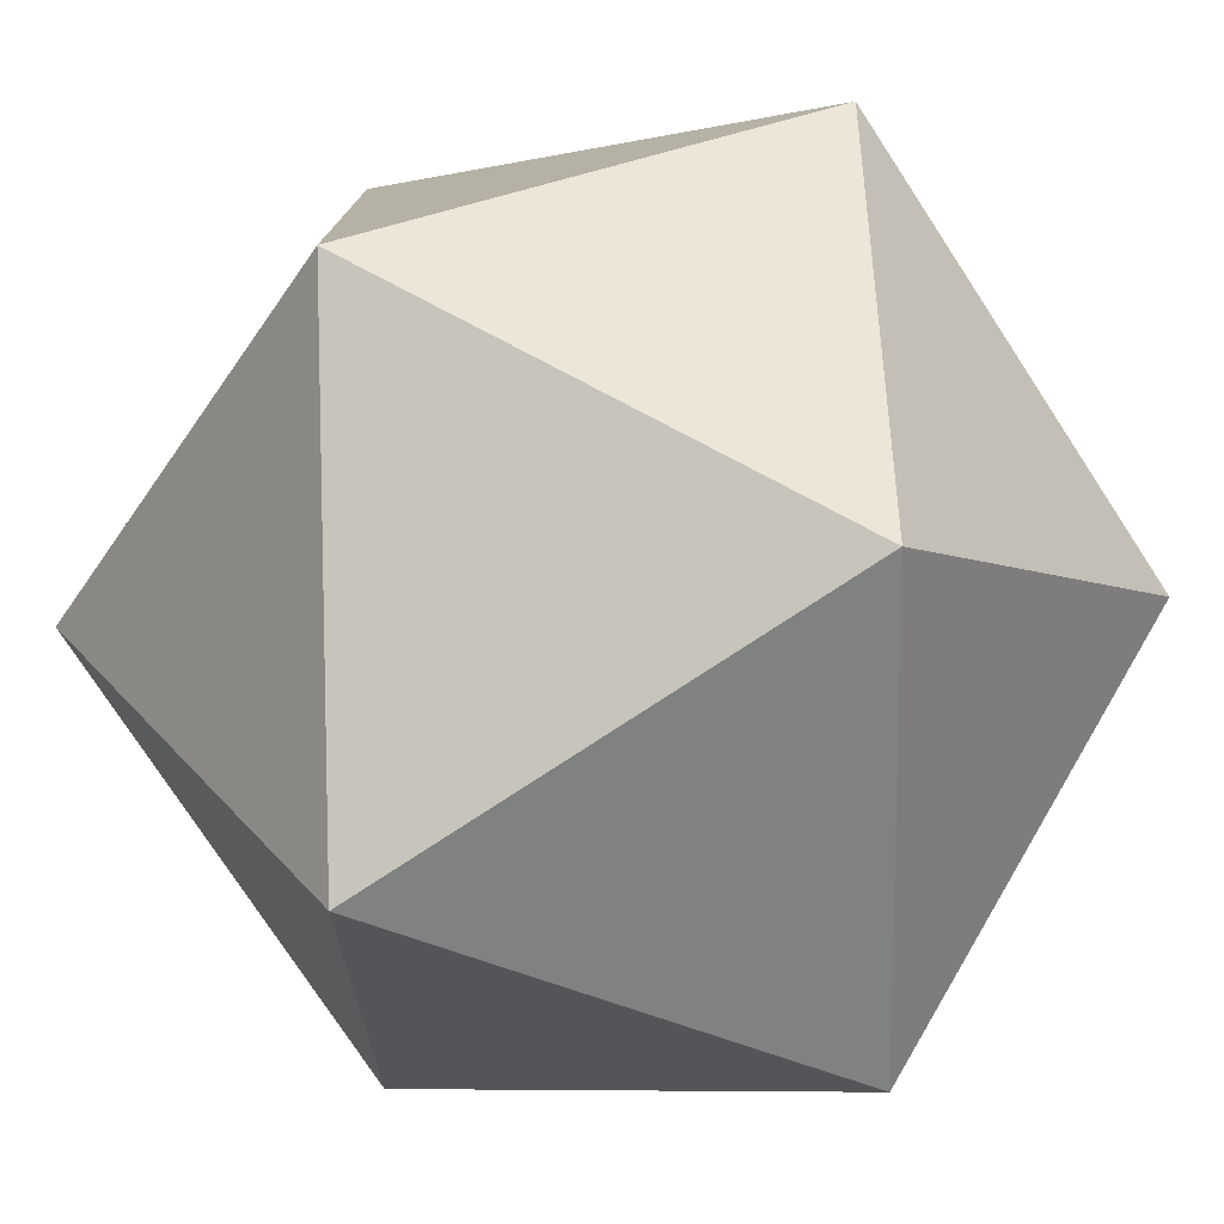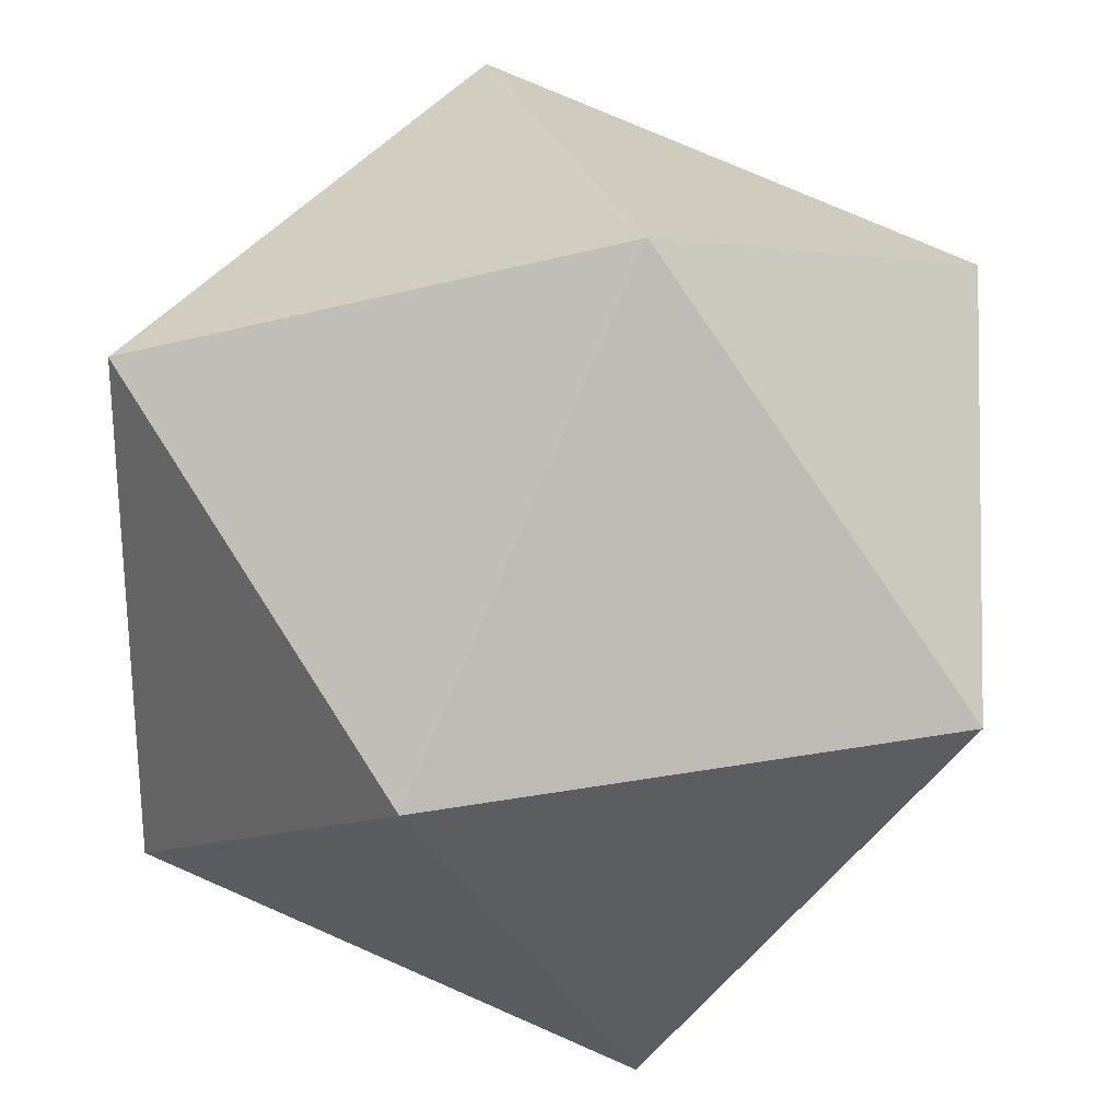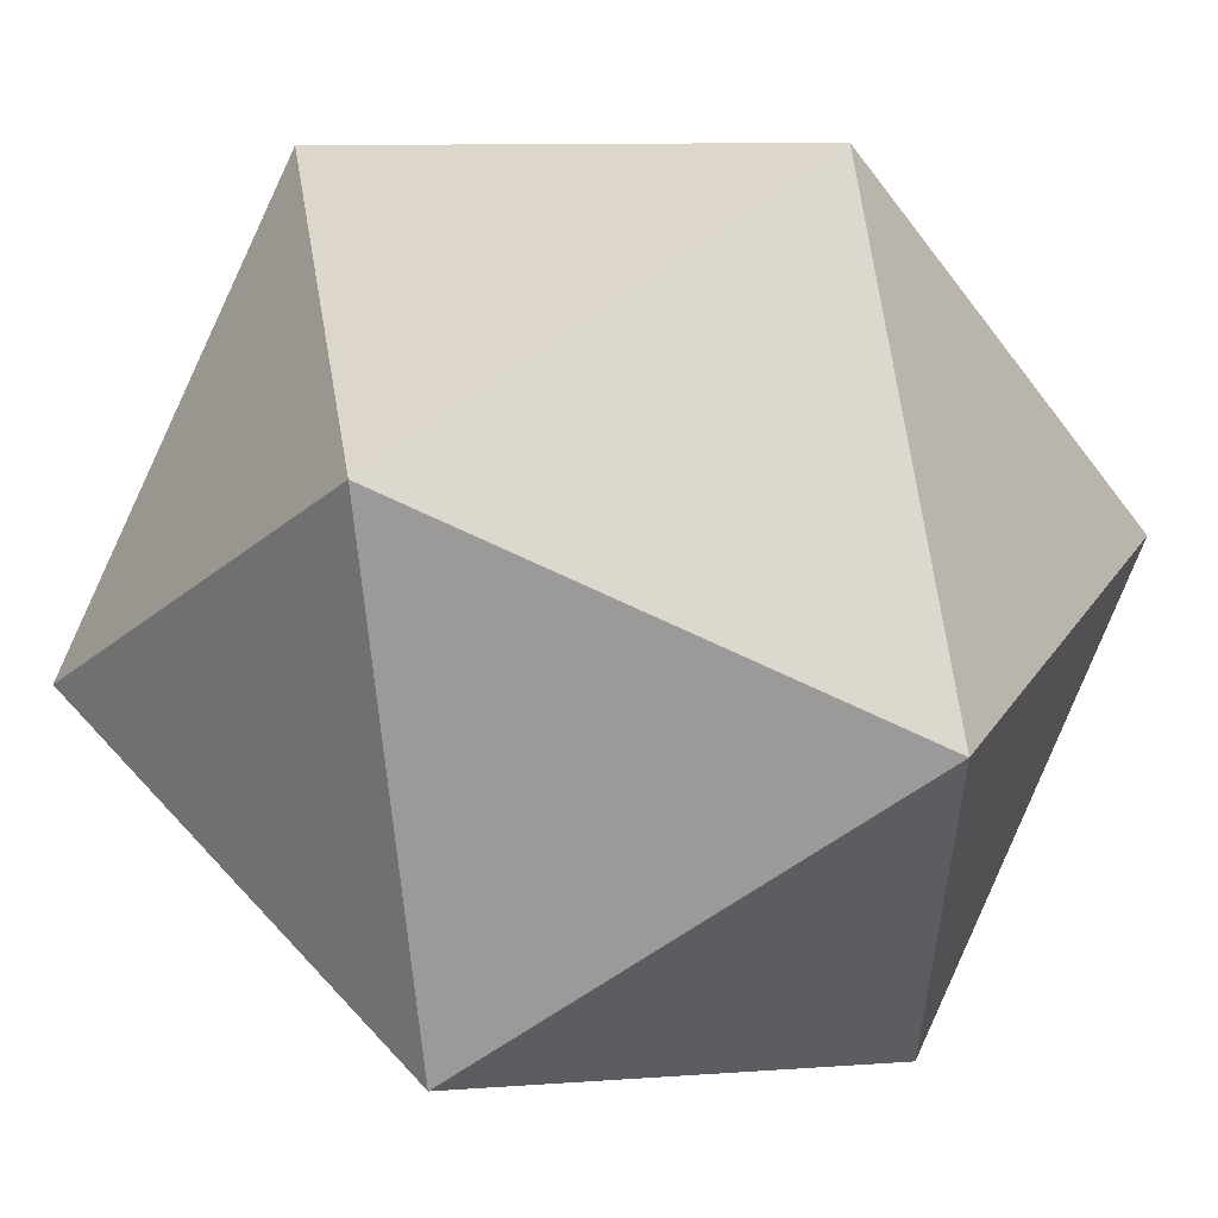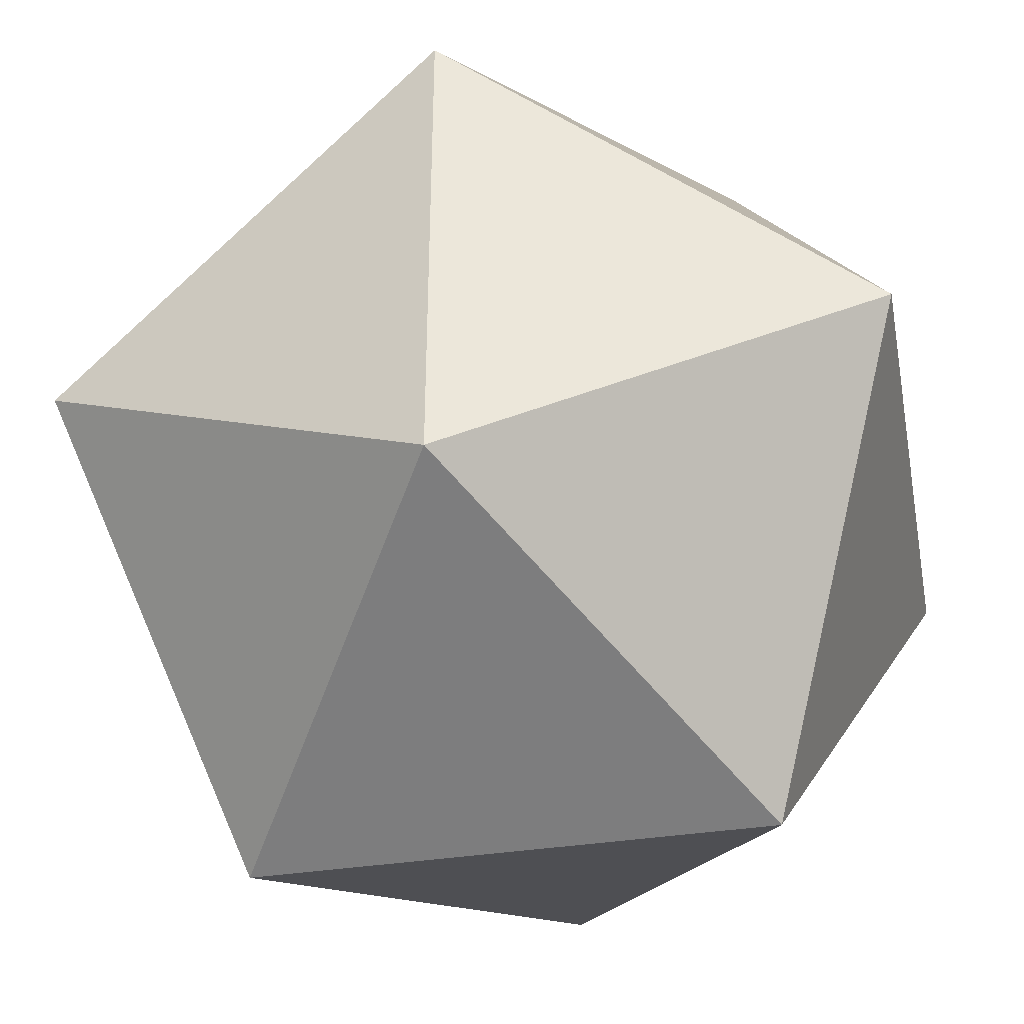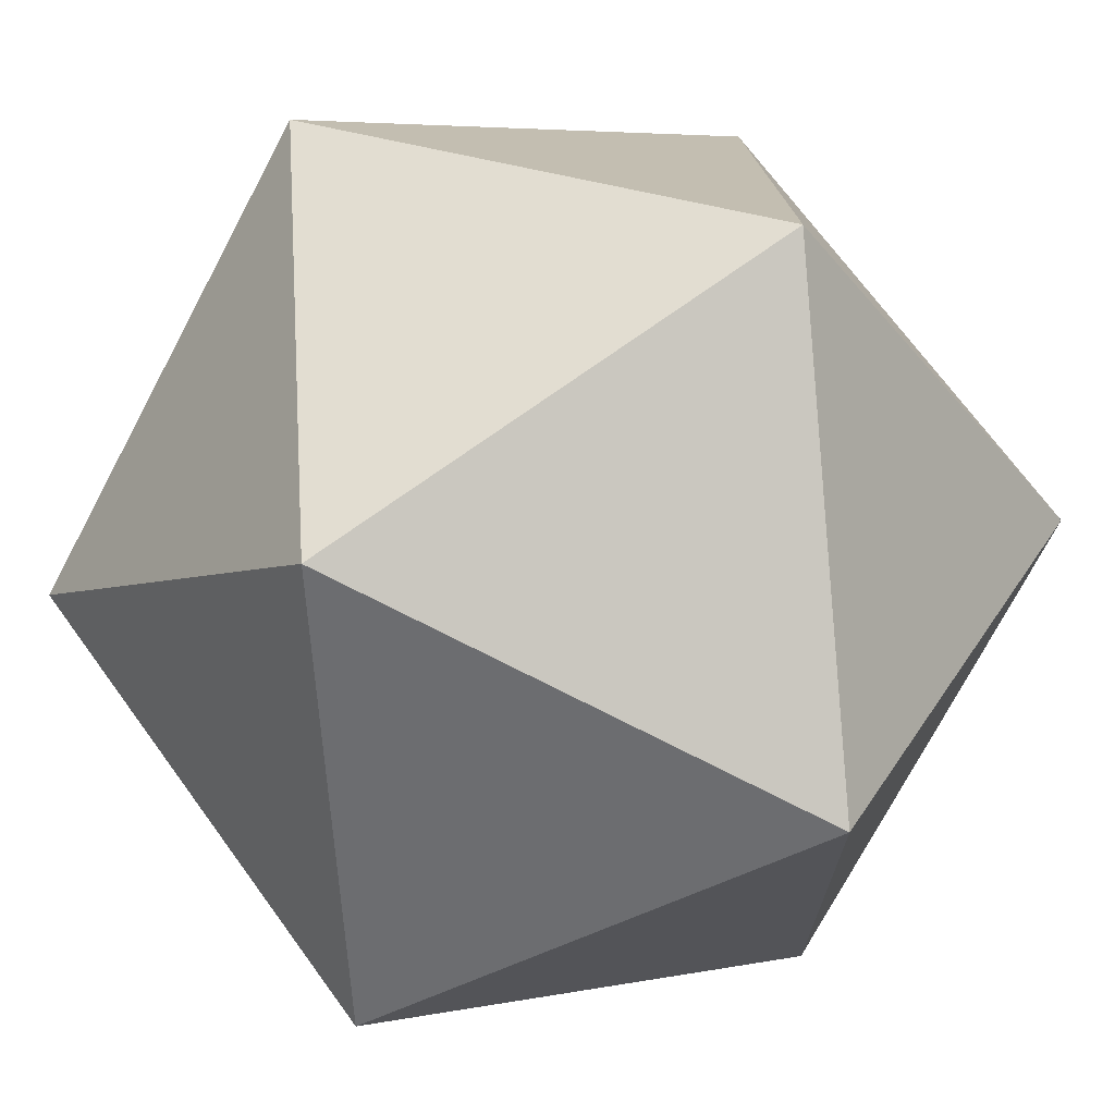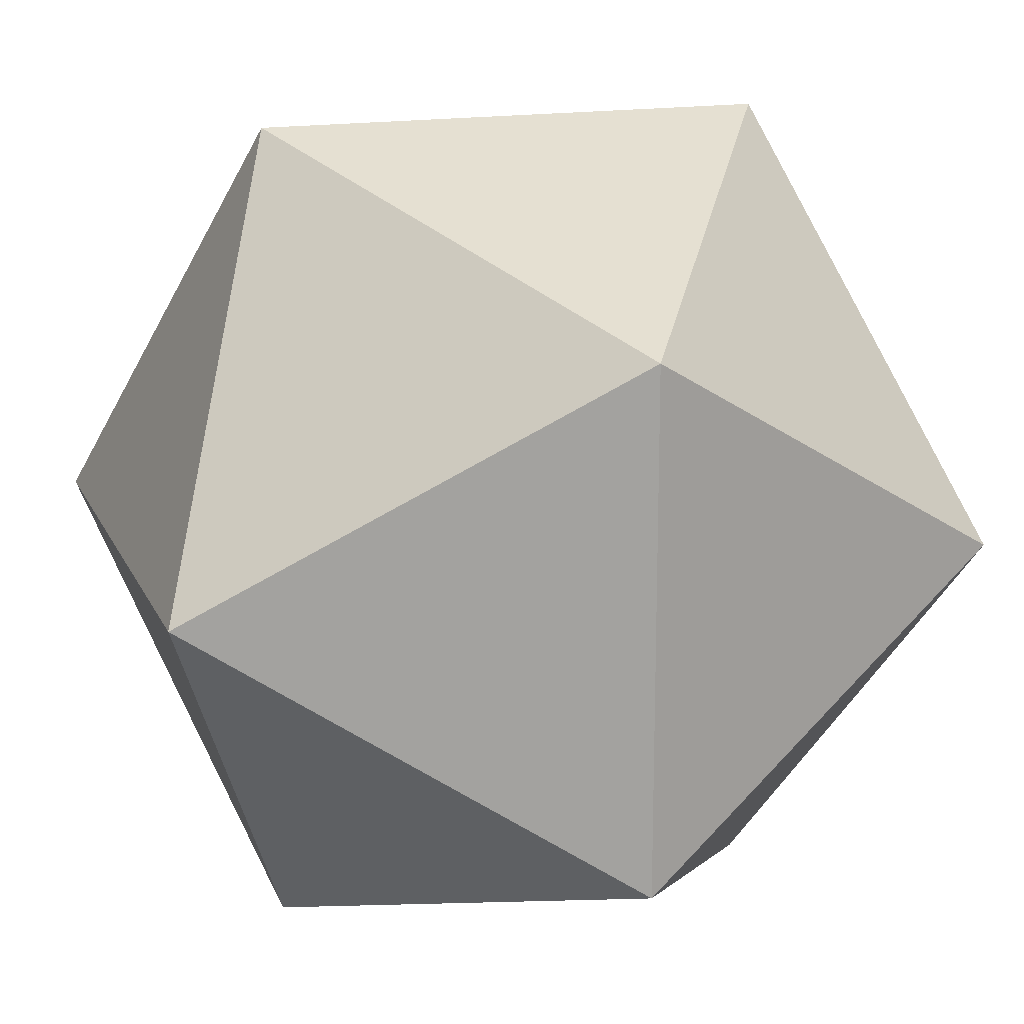
<metadata>
{"format":"obj","ext":"obj","renderer":"f3d","projection":"perspective","resolution":1024,"background":"white","views":[{"elev":-77.6,"azim":123.3,"up":"+Z"},{"elev":26.2,"azim":73.8,"up":"+Y"},{"elev":55.5,"azim":138.9,"up":"+Y"},{"elev":-39.1,"azim":-169.4,"up":"+Y"},{"elev":70.6,"azim":-126.2,"up":"+Z"},{"elev":17.0,"azim":-18.3,"up":"+Y"}]}
</metadata>
<code>
v 0 0.5257 0.8507
v 0 0.5257 -0.8507
v 0 -0.5257 0.8507
v 0 -0.5257 -0.8507
v 0.5257 0.8507 0
v 0.5257 -0.8507 0
v -0.5257 0.8507 0
v -0.5257 -0.8507 0
v 0.8507 0 0.5257
v 0.8507 0 -0.5257
v -0.8507 0 0.5257
v -0.8507 0 -0.5257
f 1 3 9
f 1 5 7
f 1 7 11
f 1 9 5
f 1 11 3
f 2 4 12
f 2 5 10
f 2 7 5
f 2 10 4
f 2 12 7
f 3 6 9
f 3 8 6
f 3 11 8
f 4 6 8
f 4 8 12
f 4 10 6
f 5 9 10
f 6 10 9
f 7 12 11
f 8 11 12

</code>
